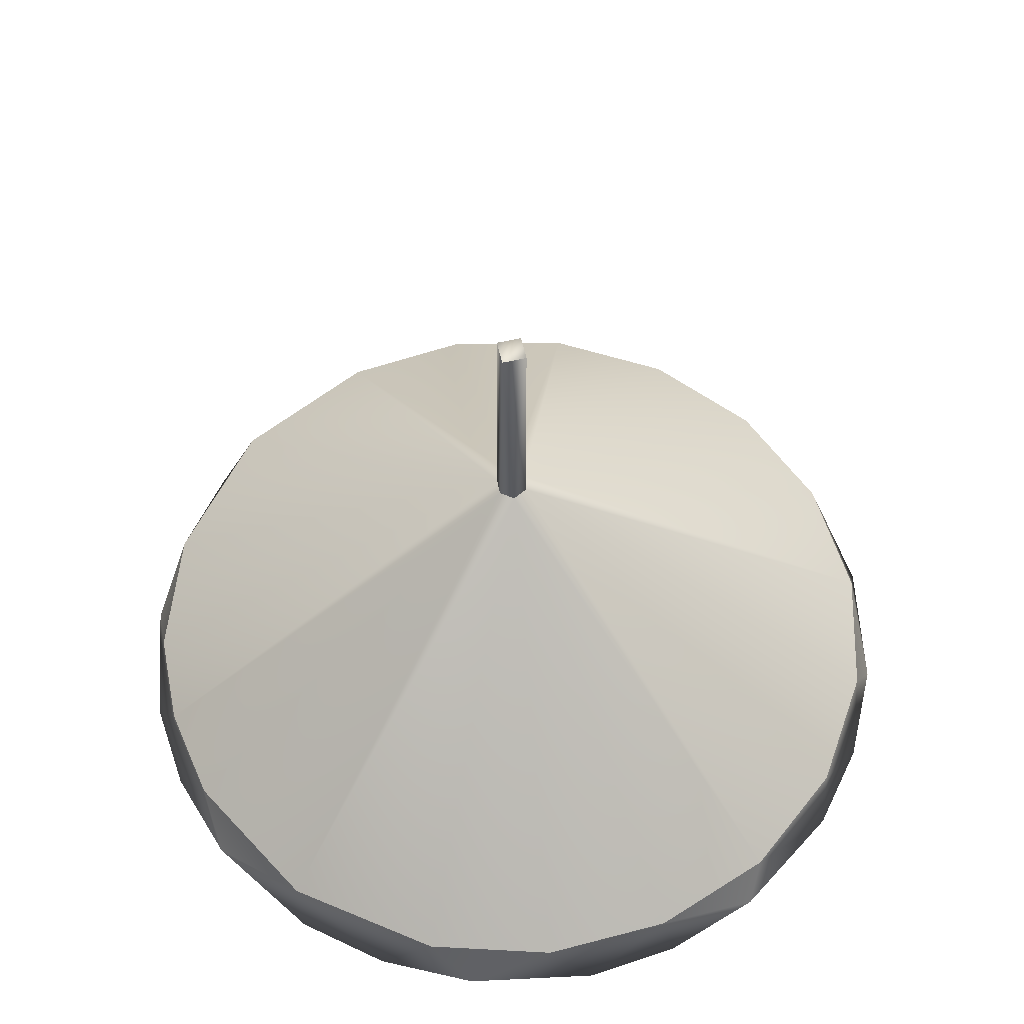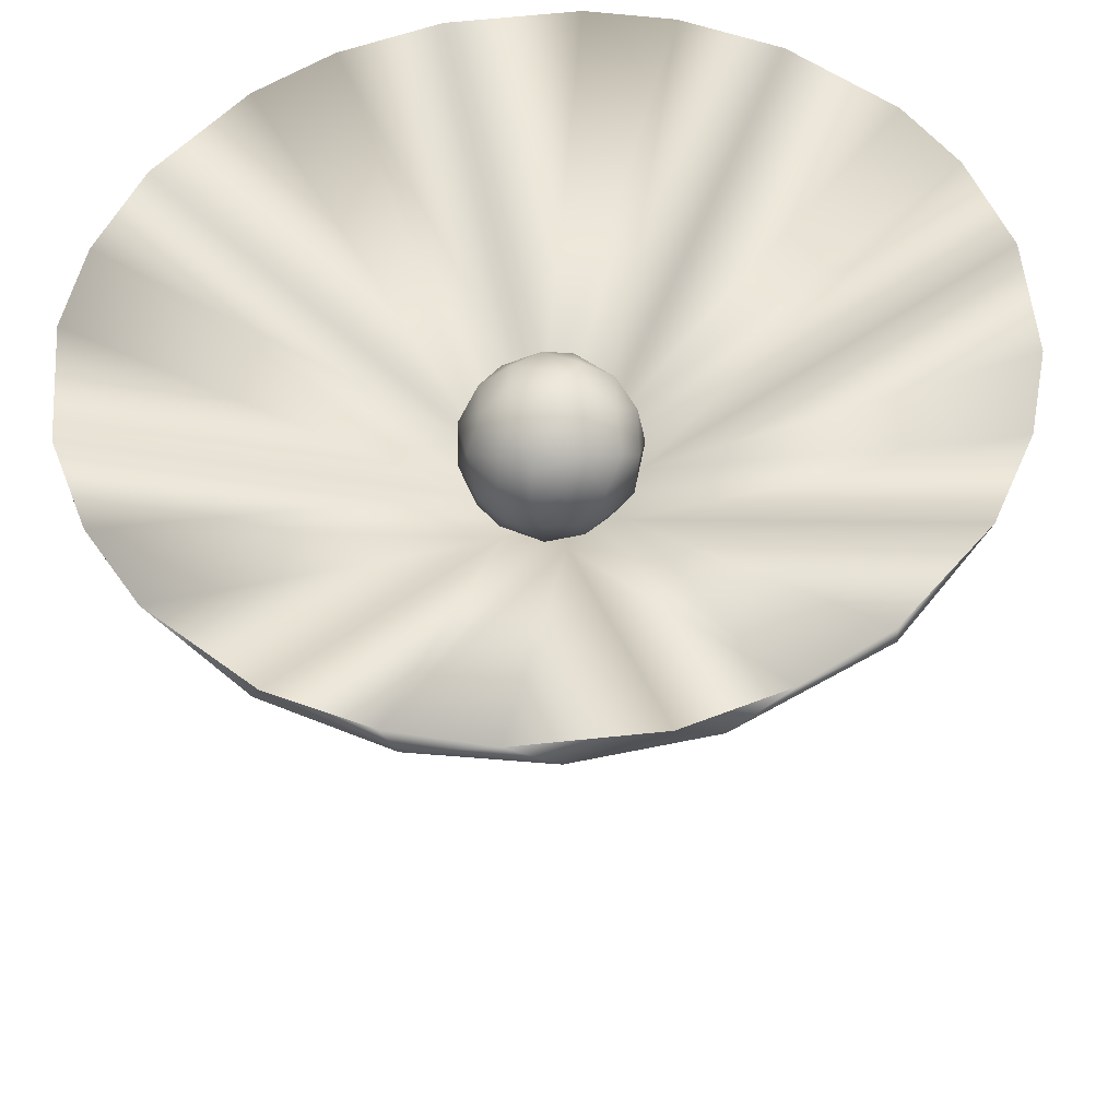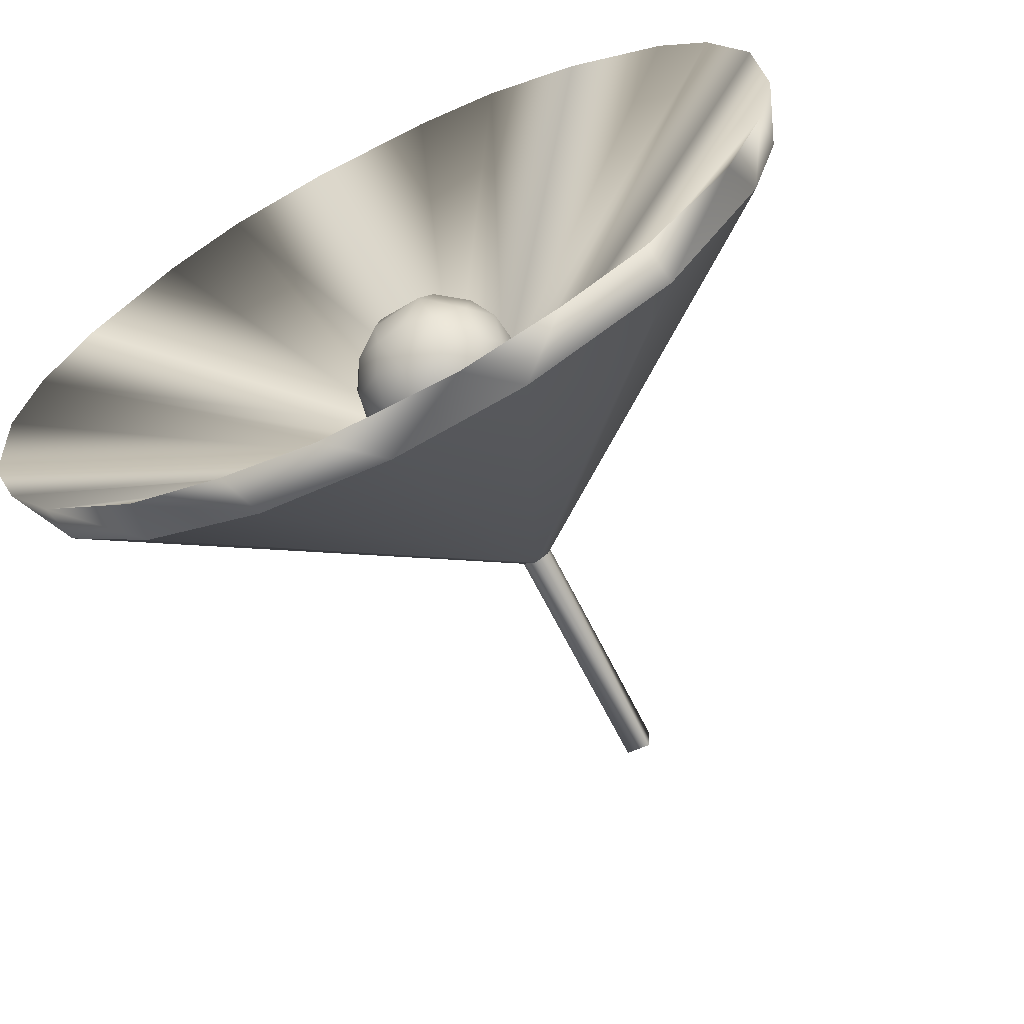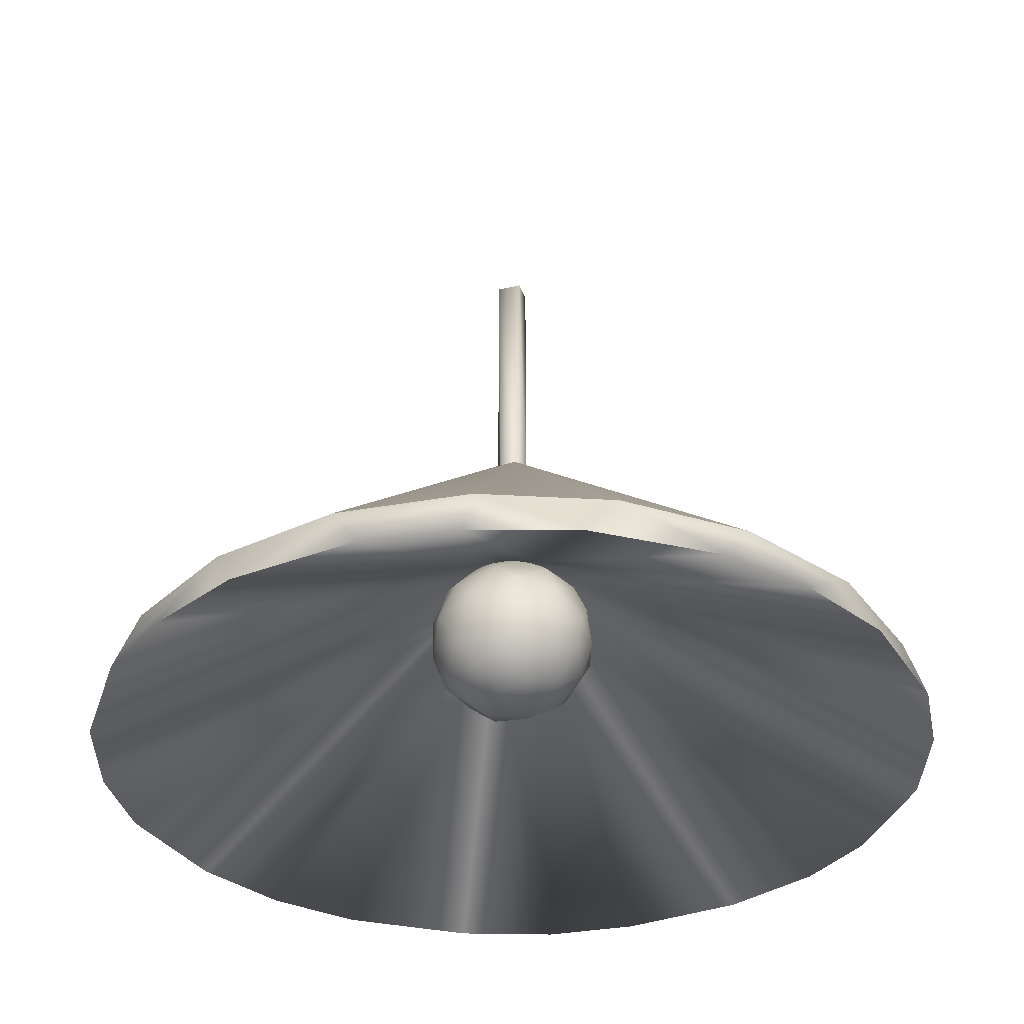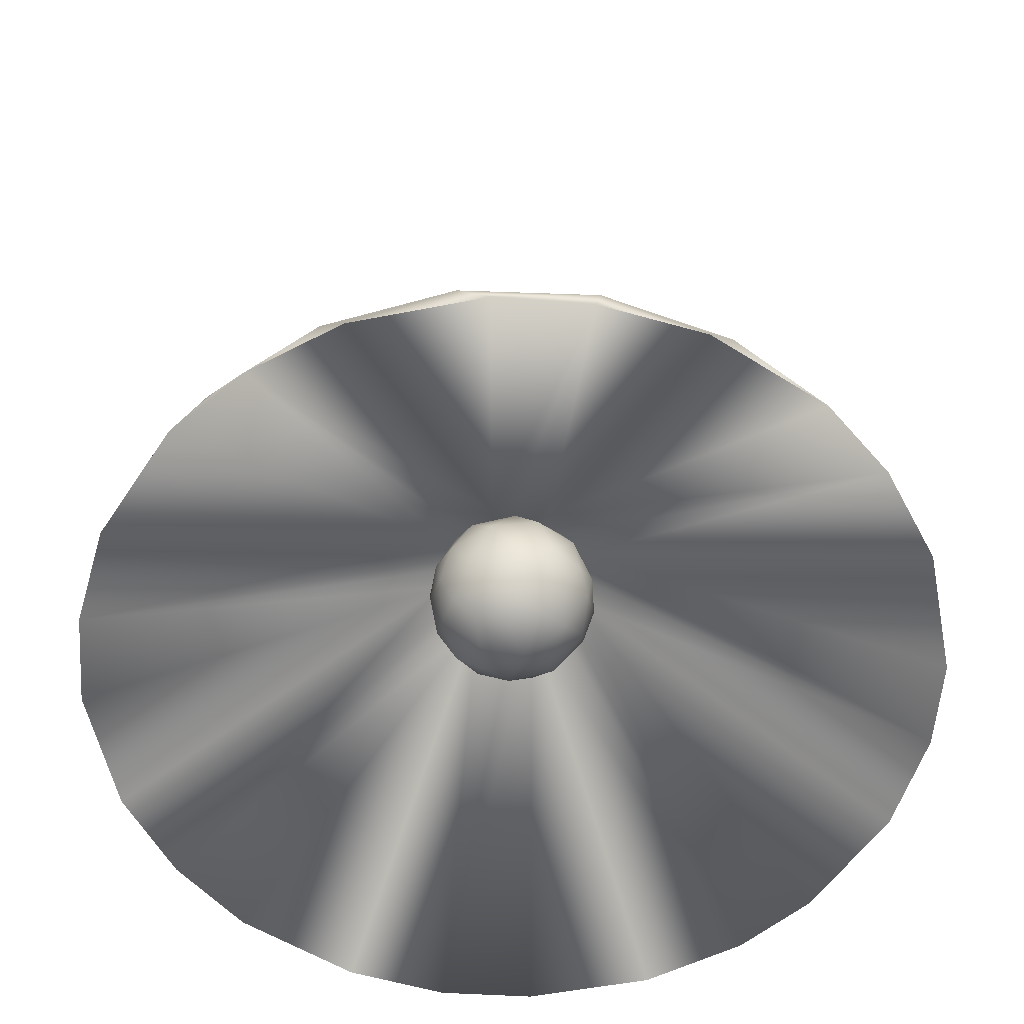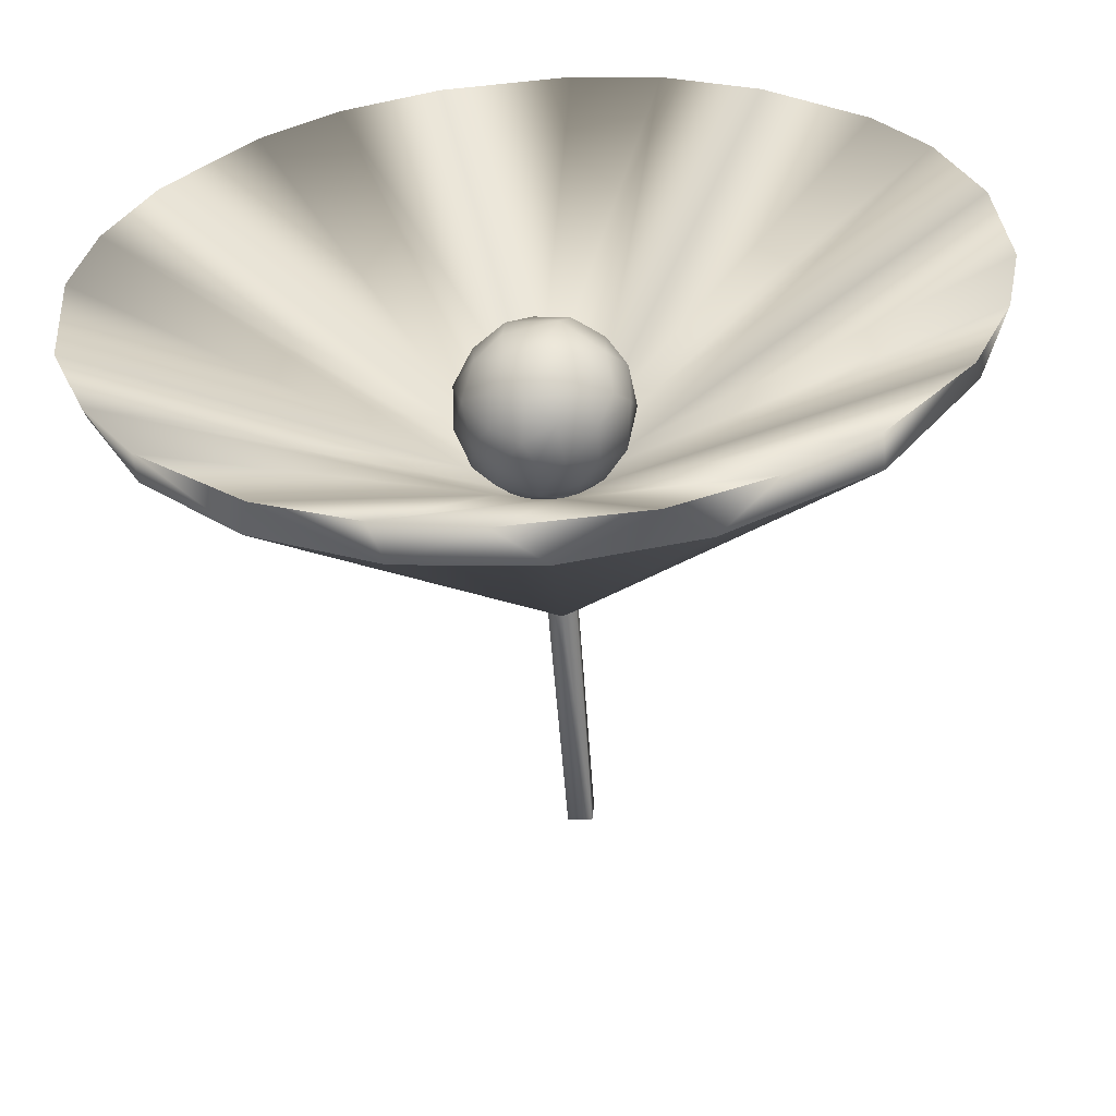
<metadata>
{"format":"obj","ext":"obj","renderer":"f3d","projection":"perspective","resolution":1024,"background":"white","views":[{"elev":59.0,"azim":172.1,"up":"+Y"},{"elev":-38.4,"azim":2.7,"up":"+Z"},{"elev":-65.2,"azim":26.4,"up":"+Z"},{"elev":-34.3,"azim":-66.7,"up":"+Y"},{"elev":-57.1,"azim":-82.9,"up":"+Y"},{"elev":-57.0,"azim":4.3,"up":"+Z"}]}
</metadata>
<code>
o Body1.002
v 0.02387 1.324 0.01994
v -0.01994 1.324 0.02387
v 0.01994 1.324 -0.02387
v -0.02387 1.324 -0.01994
v 0.02664 0.8692 0.01423
v 0.02473 0.8691 -0.01521
v -0.000999 0.8692 -0.03019
v -0.02554 0.8691 -0.0138
v -0.02565 0.8692 0.01596
v 0.000814 0.8691 0.02902
v 0.7403 0.2993 0.05915
v 0.7298 0.3003 -0.1186
v 0.6796 0.2997 0.2972
v 0.5111 0.3008 0.5423
v 0.2579 0.2999 0.6954
v 0.02588 0.3007 0.741
v -0.2075 0.3015 0.7116
v -0.4232 0.3 0.6092
v -0.5943 0.2995 0.4442
v -0.7038 0.3003 0.2339
v -0.7412 0.3015 -0
v -0.7038 0.3003 -0.2339
v -0.5943 0.2995 -0.4442
v -0.4232 0.3 -0.6092
v -0.2075 0.3015 -0.7116
v 0.02588 0.3007 -0.741
v 0.2579 0.2999 -0.6954
v 0.5111 0.3008 -0.5423
v 0.6796 0.2997 -0.2972
v 0.7507 0.2152 0.1708
v 0.7667 0.2154 -0.05998
v 0.6805 0.213 0.3573
v 0.5904 0.2148 0.4945
v 0.4083 0.2152 0.6529
v 0.2282 0.213 0.7339
v 0.0655 0.2148 0.7674
v -0.1752 0.2152 0.7499
v -0.3578 0.213 0.6801
v -0.4982 0.2147 0.5874
v -0.6555 0.2152 0.4043
v -0.7339 0.2131 0.2277
v -0.7679 0.2148 0.06046
v -0.7487 0.2152 -0.1801
v -0.6798 0.2131 -0.3579
v -0.584 0.2148 -0.5021
v -0.4 0.2152 -0.658
v -0.2276 0.2131 -0.7337
v -0.0554 0.2148 -0.7682
v 0.1848 0.2153 -0.7475
v 0.3577 0.2132 -0.6798
v 0.5057 0.2149 -0.5808
v 0.6603 0.2154 -0.3959
v 0.7334 0.2132 -0.2281
v 0.1381 0.5652 0.02118
v 0.0827 0.5652 0.1127
v -0.02118 0.5652 0.1381
v -0.1127 0.5652 0.0827
v -0.1381 0.5652 -0.02118
v -0.0827 0.5652 -0.1127
v 0.02118 0.5652 -0.1381
v 0.1127 0.5652 -0.0827
v 0.09043 0.5921 0.02423
v 0.09362 0.5921 0
v 0.09043 0.5921 -0.02423
v 0.08108 0.5921 -0.04681
v 0.0662 0.5921 -0.0662
v 0.04681 0.5921 -0.08108
v 0.02423 0.5921 -0.09043
v 0 0.5921 -0.09362
v -0.02423 0.5921 -0.09043
v -0.04681 0.5921 -0.08108
v -0.0662 0.5921 -0.0662
v -0.08108 0.5921 -0.04681
v -0.09043 0.5921 -0.02423
v -0.09362 0.5921 0
v -0.09043 0.5921 0.02423
v -0.08108 0.5921 0.04681
v -0.0662 0.5921 0.0662
v -0.04681 0.5921 0.08108
v -0.02423 0.5921 0.09043
v 0 0.5921 0.09362
v 0.02423 0.5921 0.09043
v 0.04681 0.5921 0.08108
v 0.0662 0.5921 0.0662
v 0.08108 0.5921 0.04681
v 0.04778 0.6223 0.004879
v -8.1e-05 0.6148 0.06077
v -0.05834 0.6163 0
v -0.04022 0.6131 0.04022
v 0.000844 0.6434 0.001231
v -0.02307 0.6323 -0.000826
v -0.04022 0.6131 -0.04022
v -0 0.6144 -0.06144
v 0.04022 0.6131 -0.04022
v 0.000816 0.6328 -0.0221
v 0.1249 0.5614 0.01855
v 0.08818 0.5555 0.09637
v 0.04485 0.5532 0.1239
v -0.008096 0.5548 0.1304
v -0.06684 0.5689 0.1006
v -0.08221 0.5129 0.1249
v -0.1326 0.5201 0.06398
v -0.1231 0.442 0.09188
v -0.07784 0.3948 0.1101
v -0.1135 0.3809 0.05612
v -0.05555 0.3384 0.05957
v -0.01026 0.3512 0.09791
v 0.03995 0.3868 0.1255
v 0.05439 0.3379 0.05957
v 0.1086 0.3802 0.06381
v 0.0866 0.4332 0.1228
v 0.132 0.4529 0.07746
v 0.09052 0.4866 0.1252
v 0.1233 0.5213 0.07746
v -0.1244 0.5614 0.02151
v -0.1501 0.4301 0.02089
v 0.03517 0.3178 0.01439
v 0.1425 0.4116 0.02036
v 0.153 0.4908 0.02036
v -0.153 0.4908 -0.02036
v -0.1082 0.3625 -0.02019
v -0.05909 0.3282 -0
v 0.1083 0.3627 -0.02019
v -0.1257 0.5421 -0.05994
v -0.08818 0.5555 -0.09637
v -0.01544 0.5675 -0.1223
v 0.05142 0.5482 -0.1245
v 0.09171 0.5775 -0.06457
v 0.1325 0.5264 -0.05957
v 0.1437 0.4377 -0.05485
v 0.05555 0.3384 -0.05957
v 0.000427 0.3283 -0.05918
v -0.05439 0.3379 -0.05957
v -0.1325 0.4153 -0.05957
v -0.1195 0.4797 -0.09814
v -0.0866 0.4332 -0.1228
v -0.07736 0.379 -0.09791
v -0.02487 0.3839 -0.1272
v 0.05549 0.3772 -0.1101
v 0.1165 0.4048 -0.07942
v 0.0885 0.4433 -0.1258
v 0.0866 0.5086 -0.1228
v -0.01541 0.4888 -0.153
v -0.07199 0.499 -0.1341
v -0.03453 0.449 -0.1491
v 0.02467 0.419 -0.1435
v 0.03186 0.4908 -0.1507
v -0.02481 0.4722 0.1529
v 0.006834 0.5101 0.1499
v 0.03453 0.449 0.1491
v -0.02467 0.419 0.1435
v -0.07199 0.4427 0.1341
f 2 1 3
f 2 3 4
f 1 5 3
f 3 5 6
f 3 6 7
f 3 7 4
f 4 7 8
f 4 8 9
f 4 9 2
f 2 9 10
f 2 10 1
f 1 10 5
f 5 11 12
f 11 5 13
f 13 5 14
f 14 5 15
f 15 5 10
f 15 10 16
f 16 10 17
f 17 10 9
f 17 9 18
f 18 9 19
f 19 9 20
f 20 9 21
f 21 9 8
f 21 8 22
f 22 8 23
f 23 8 24
f 24 8 7
f 24 7 25
f 25 7 26
f 26 7 27
f 27 7 28
f 28 7 6
f 28 6 29
f 29 6 12
f 12 6 5
f 11 30 31
f 30 11 13
f 30 13 32
f 32 13 33
f 33 13 14
f 33 14 34
f 34 14 15
f 34 15 35
f 35 15 36
f 36 15 16
f 36 16 37
f 37 16 17
f 37 17 38
f 38 17 18
f 38 18 39
f 39 18 19
f 39 19 40
f 40 19 20
f 40 20 41
f 41 20 42
f 42 20 21
f 42 21 43
f 43 21 22
f 43 22 44
f 44 22 23
f 44 23 45
f 45 23 24
f 45 24 46
f 46 24 25
f 46 25 47
f 47 25 48
f 48 25 26
f 48 26 49
f 49 26 27
f 49 27 50
f 50 27 28
f 50 28 51
f 51 28 52
f 52 28 29
f 52 29 53
f 53 29 12
f 53 12 31
f 31 12 11
f 54 31 30
f 54 30 32
f 32 33 55
f 55 33 34
f 55 34 35
f 35 36 56
f 56 36 37
f 56 37 38
f 38 39 57
f 57 39 40
f 57 40 41
f 41 42 58
f 58 42 43
f 58 43 44
f 44 45 59
f 59 45 46
f 59 46 47
f 47 48 60
f 60 48 49
f 60 49 50
f 50 51 61
f 61 51 52
f 61 52 53
f 53 31 54
f 54 62 63
f 54 63 53
f 53 63 64
f 53 64 61
f 61 64 65
f 61 65 66
f 61 66 50
f 50 66 67
f 50 67 60
f 60 67 68
f 60 68 69
f 60 69 47
f 47 69 70
f 47 70 59
f 59 70 71
f 59 71 72
f 59 72 44
f 44 72 73
f 44 73 58
f 58 73 74
f 58 74 75
f 58 75 41
f 41 75 76
f 41 76 57
f 57 76 77
f 57 77 78
f 57 78 38
f 38 78 79
f 38 79 56
f 56 79 80
f 56 80 81
f 56 81 35
f 35 81 82
f 35 82 55
f 55 82 83
f 55 83 84
f 55 84 32
f 32 84 85
f 32 85 54
f 54 85 62
f 64 63 86
f 86 63 62
f 86 62 85
f 86 85 84
f 86 84 83
f 86 83 87
f 87 83 82
f 87 82 81
f 87 81 80
f 87 80 79
f 87 79 78
f 77 88 78
f 78 88 89
f 78 89 87
f 87 89 90
f 77 76 88
f 91 88 92
f 92 88 72
f 92 72 93
f 93 72 71
f 93 71 70
f 76 75 88
f 88 75 74
f 88 74 73
f 88 73 72
f 93 70 69
f 93 69 68
f 93 68 67
f 93 67 66
f 65 86 66
f 66 86 94
f 66 94 93
f 93 94 95
f 65 64 86
f 86 90 94
f 93 95 92
f 88 91 89
f 87 90 86
f 90 62 63
f 90 63 64
f 90 64 65
f 90 65 94
f 94 65 66
f 94 66 95
f 95 66 67
f 95 67 68
f 95 68 69
f 95 69 70
f 95 70 71
f 95 71 92
f 92 71 72
f 92 72 91
f 91 72 73
f 91 73 74
f 91 74 75
f 91 75 76
f 91 76 77
f 91 77 89
f 89 77 78
f 89 78 90
f 90 78 79
f 90 79 80
f 90 80 81
f 90 81 82
f 90 82 83
f 90 83 84
f 90 84 85
f 90 85 62
f 64 63 96
f 96 63 62
f 96 62 85
f 96 85 97
f 98 97 83
f 98 83 82
f 98 82 99
f 99 82 81
f 99 81 80
f 85 84 97
f 97 84 83
f 99 80 100
f 100 80 79
f 101 100 102
f 101 102 103
f 104 103 105
f 104 105 106
f 104 106 107
f 108 107 109
f 108 109 110
f 108 110 111
f 111 110 112
f 111 112 113
f 113 112 114
f 113 114 97
f 79 78 100
f 100 78 77
f 100 77 115
f 100 115 102
f 103 102 116
f 103 116 105
f 107 106 117
f 107 117 109
f 110 118 112
f 112 118 119
f 112 119 114
f 114 119 96
f 114 96 97
f 77 76 115
f 102 115 120
f 102 120 116
f 105 116 121
f 105 121 106
f 106 121 122
f 106 122 117
f 109 117 110
f 110 117 123
f 110 123 118
f 76 75 115
f 115 75 74
f 115 74 124
f 124 74 73
f 124 73 125
f 126 125 71
f 126 71 70
f 126 70 69
f 126 69 68
f 73 72 125
f 125 72 71
f 126 68 67
f 126 67 127
f 127 67 128
f 128 66 65
f 67 66 128
f 128 65 64
f 128 64 96
f 128 96 129
f 129 96 119
f 129 119 130
f 130 119 118
f 130 118 123
f 131 123 117
f 131 117 132
f 132 117 133
f 133 117 122
f 133 122 121
f 134 121 116
f 134 116 120
f 124 120 115
f 135 120 124
f 134 135 136
f 134 136 137
f 133 137 138
f 133 138 132
f 132 138 131
f 131 138 139
f 131 139 140
f 140 139 141
f 140 141 130
f 130 141 129
f 129 141 142
f 129 142 128
f 128 142 127
f 127 147 126
f 126 147 143
f 126 143 144
f 144 143 145
f 144 145 136
f 136 145 138
f 138 145 146
f 141 146 147
f 141 147 142
f 142 147 127
f 149 148 150
f 150 148 151
f 145 143 146
f 146 143 147
f 144 135 125
f 144 125 126
f 140 130 123
f 140 123 131
f 137 133 121
f 137 121 134
f 135 134 120
f 135 124 125
f 135 144 136
f 137 136 138
f 139 138 146
f 139 146 141
f 103 152 101
f 100 101 99
f 97 98 113
f 107 108 151
f 107 151 104
f 104 151 152
f 104 152 103
f 152 148 101
f 101 148 149
f 101 149 99
f 99 149 98
f 98 149 113
f 113 149 150
f 113 150 111
f 111 150 108
f 108 150 151
f 152 151 148

</code>
